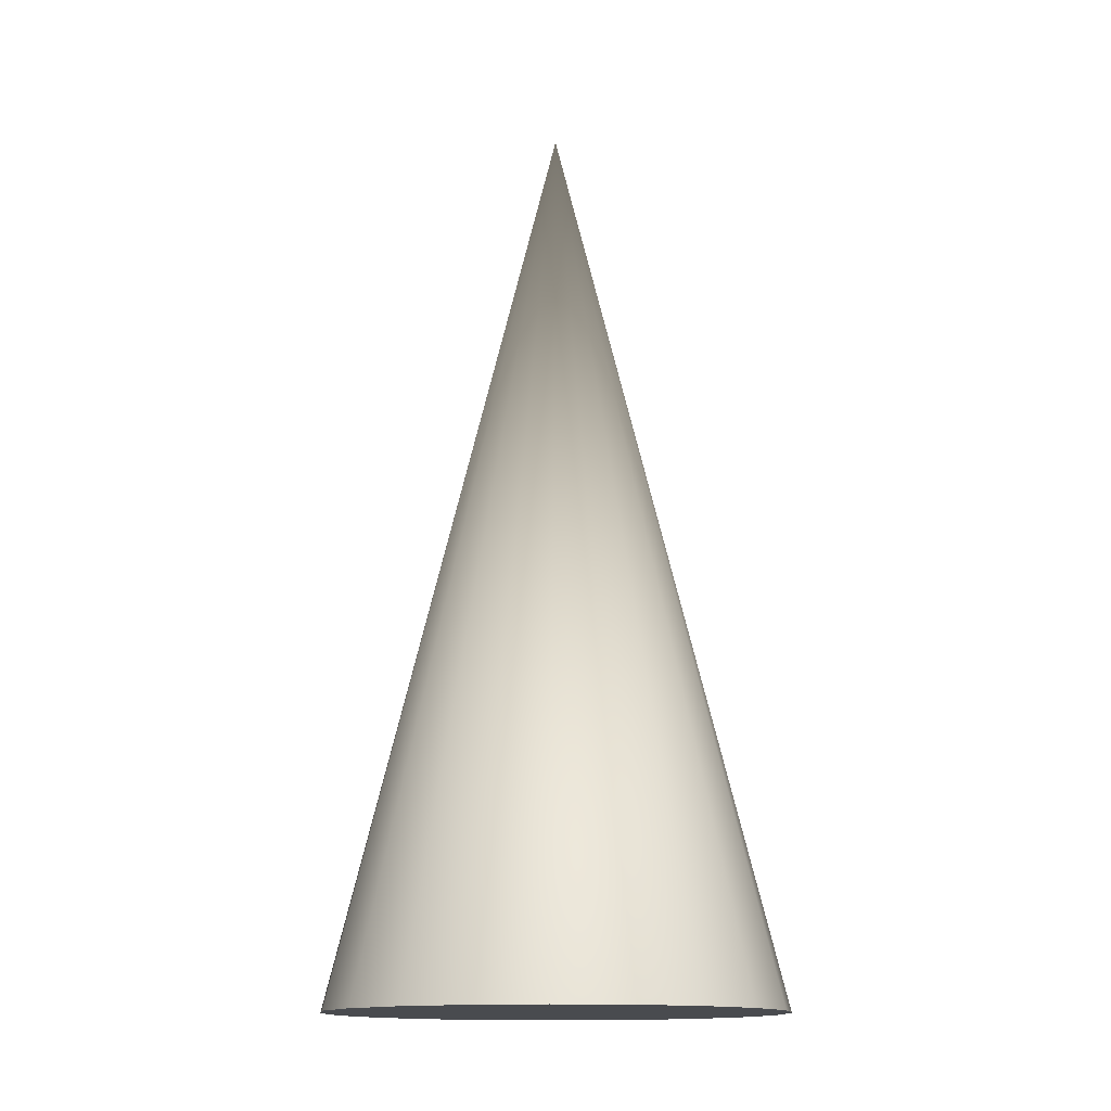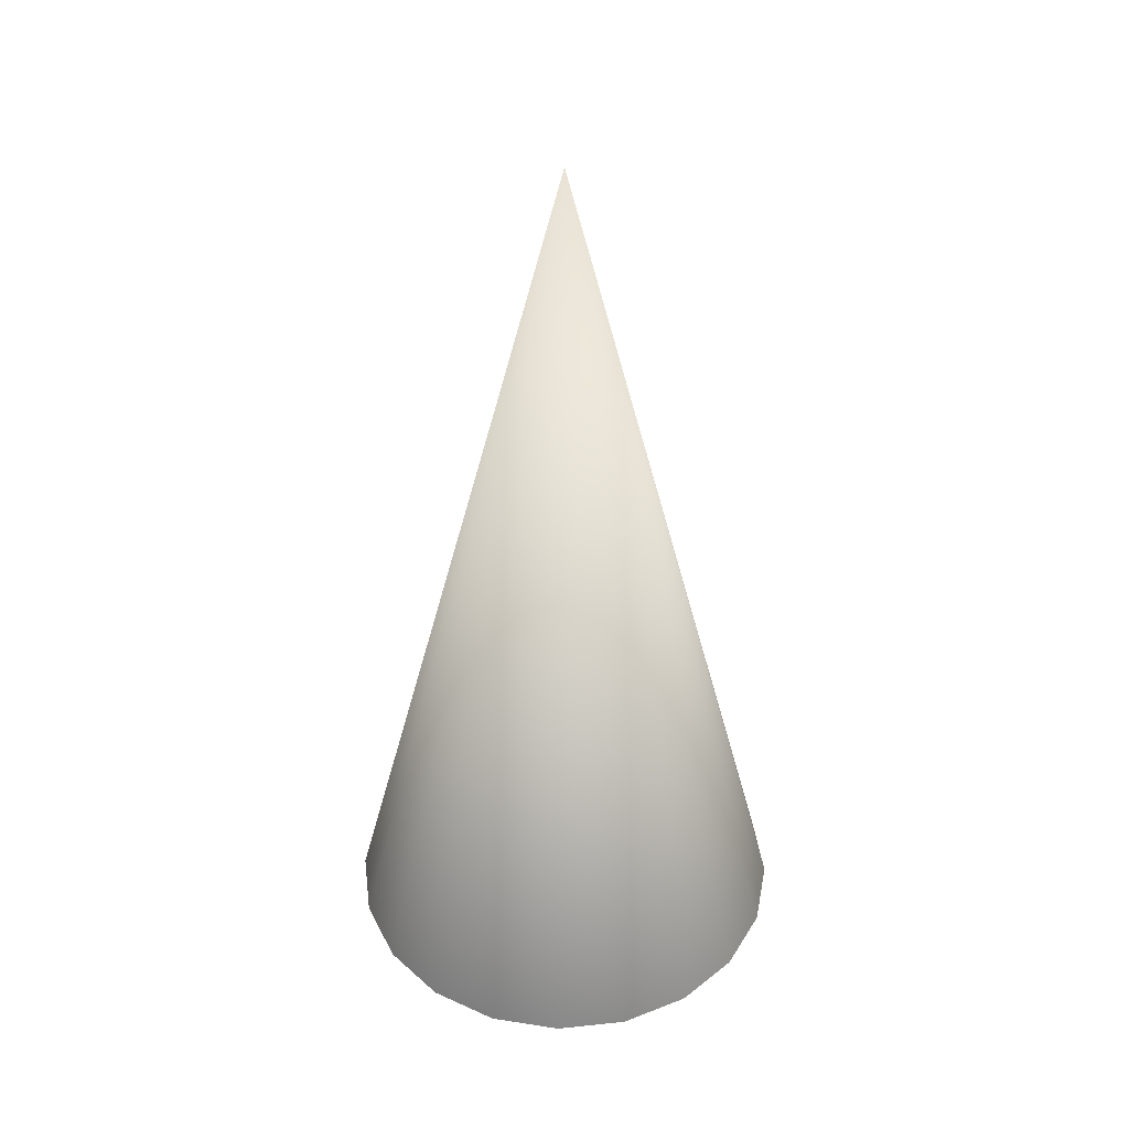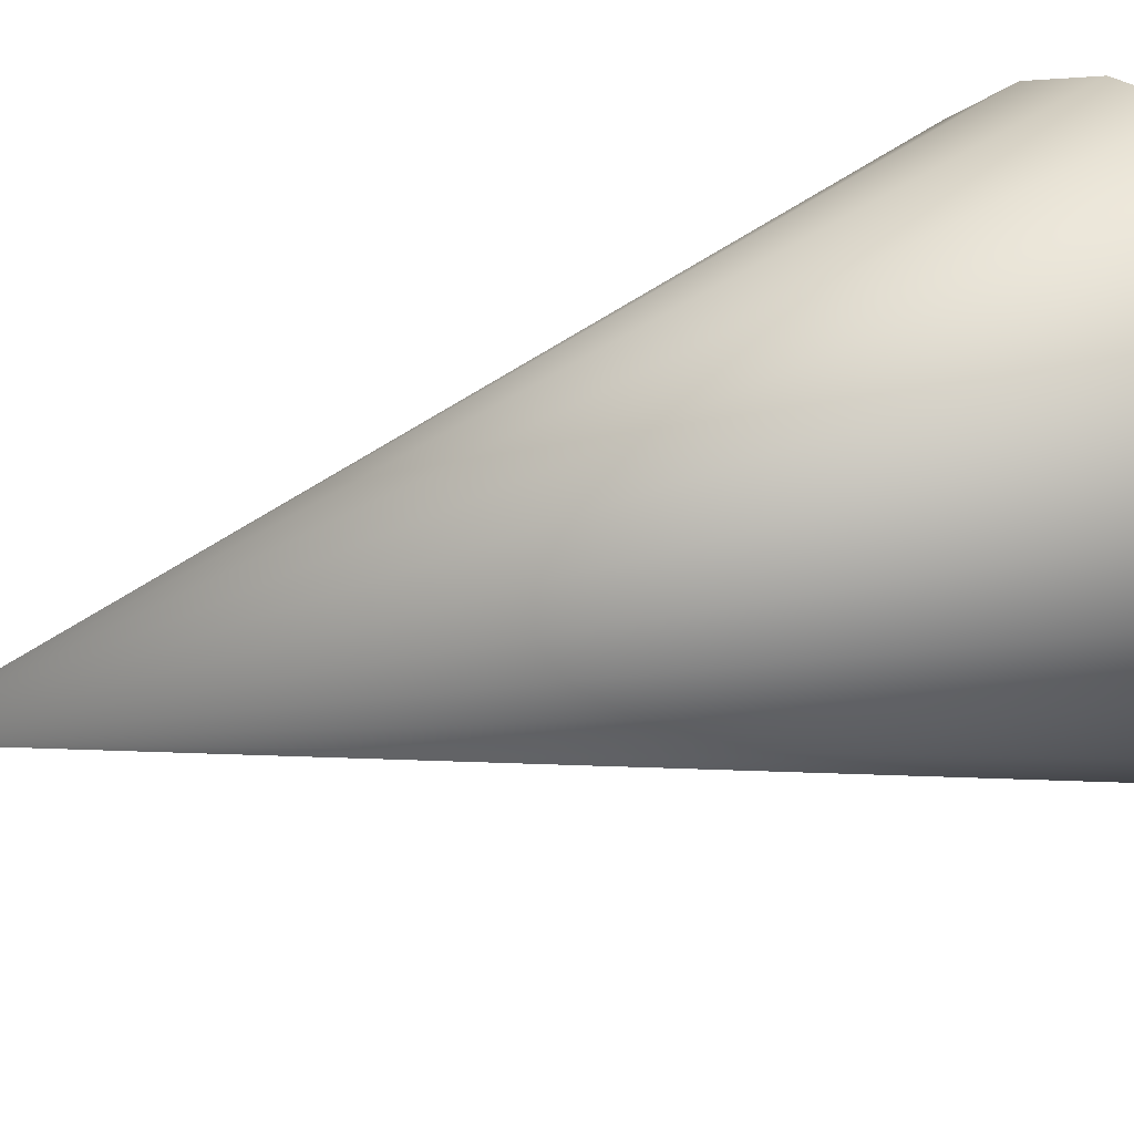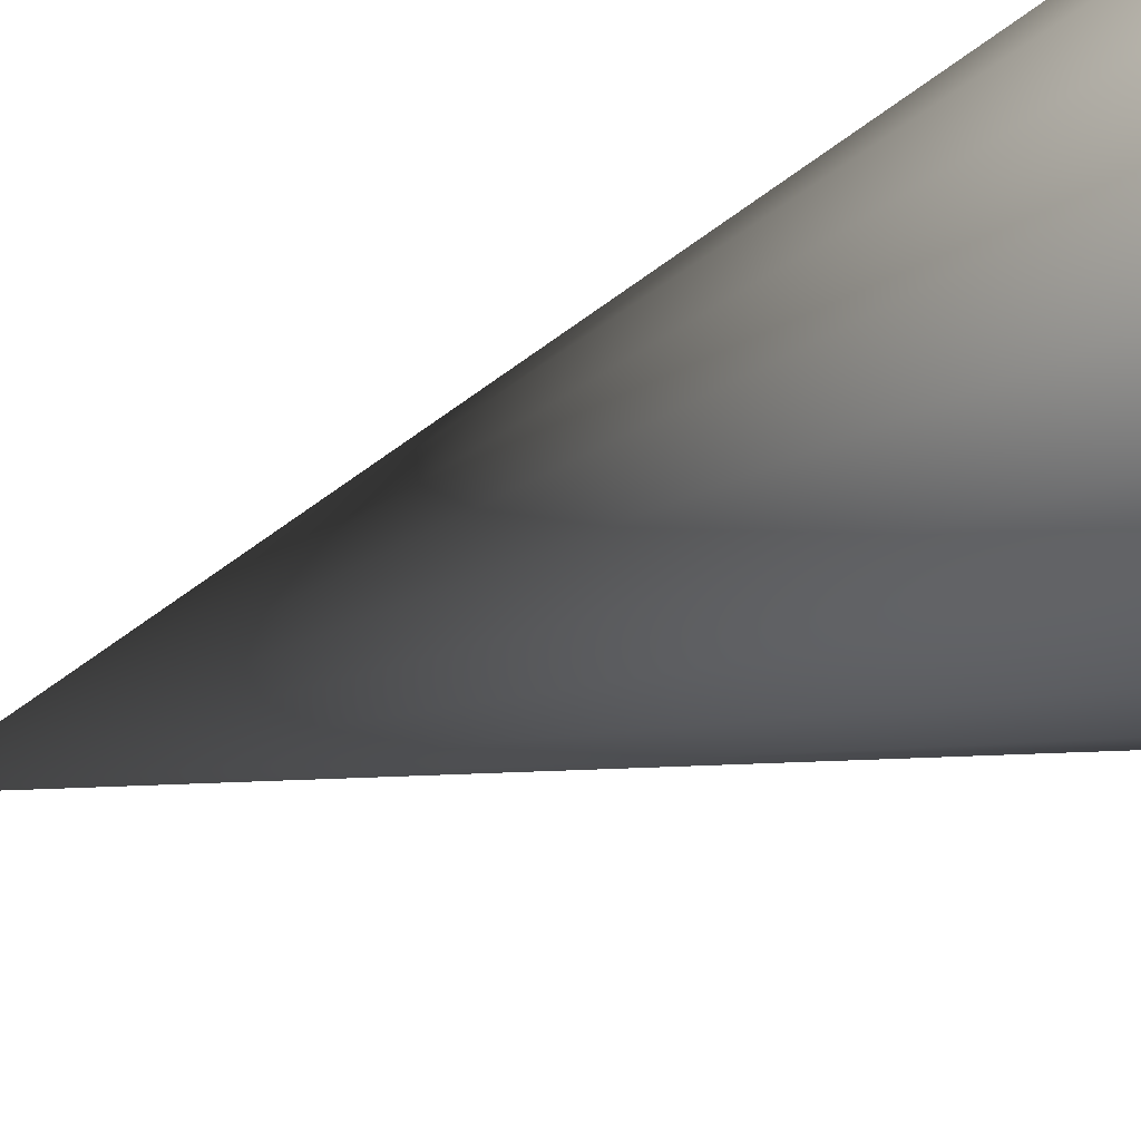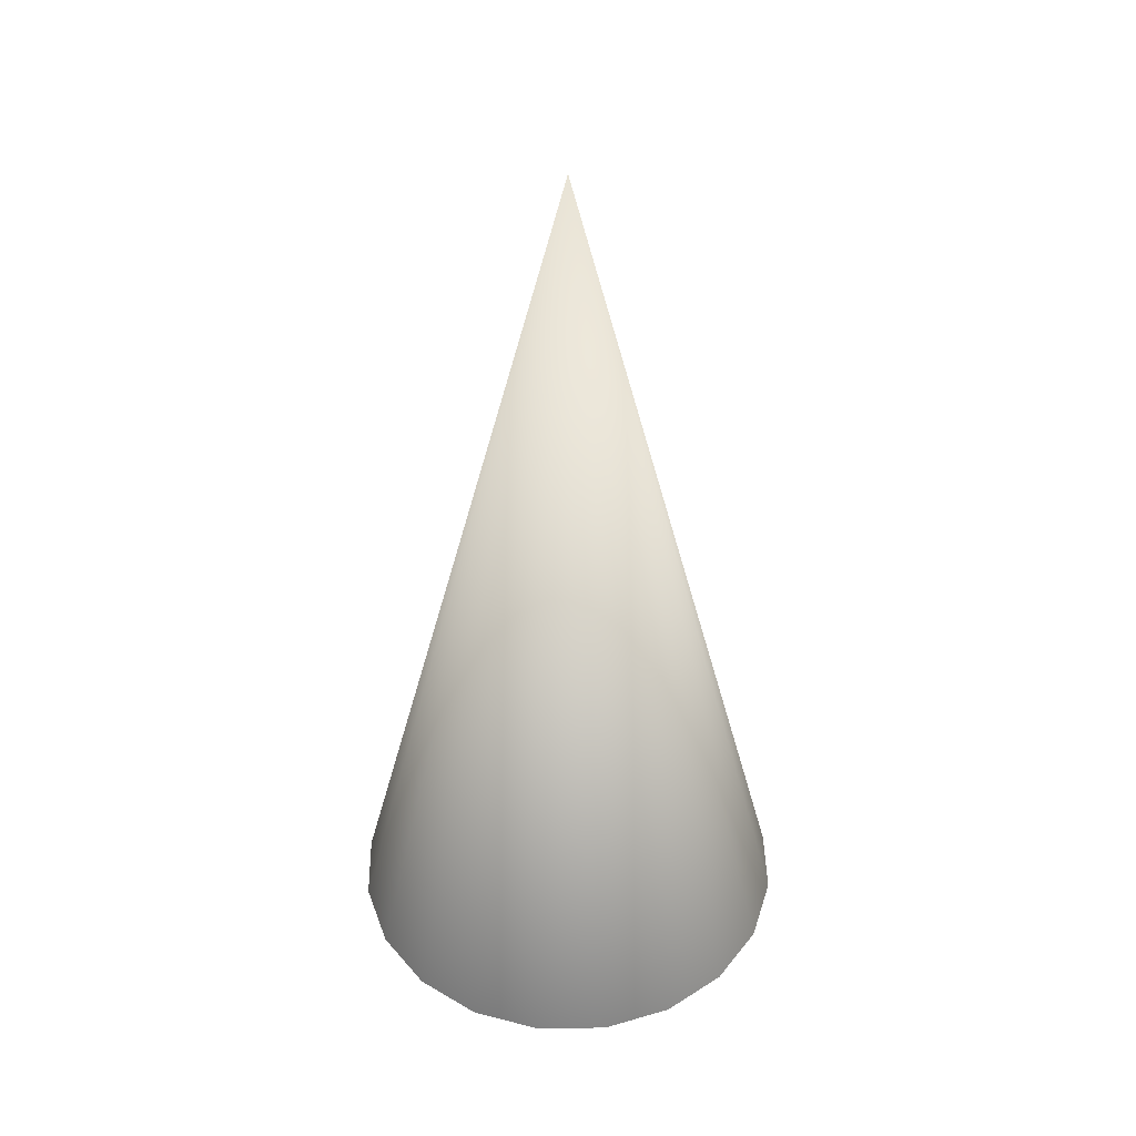
<metadata>
{"format":"obj","ext":"obj","renderer":"f3d","projection":"perspective","resolution":1024,"background":"white","views":[{"elev":-14.1,"azim":-106.7,"up":"+Y"},{"elev":41.2,"azim":127.7,"up":"+Y"},{"elev":15.8,"azim":-132.9,"up":"+Z"},{"elev":-38.9,"azim":-62.2,"up":"+Z"},{"elev":42.4,"azim":-154.1,"up":"+Y"}]}
</metadata>
<code>
o Cone
v 0 -1 -0.5
v 0.1545 -1 -0.4755
v 0.2939 -1 -0.4045
v 0.4045 -1 -0.2939
v 0.4755 -1 -0.1545
v 0.5 -1 0
v 0.4755 -1 0.1545
v 0.4045 -1 0.2939
v 0.2939 -1 0.4045
v 0.1545 -1 0.4755
v -0 -1 0.5
v -0.1545 -1 0.4755
v -0.2939 -1 0.4045
v -0.4045 -1 0.2939
v 0 1 0
v -0.4755 -1 0.1545
v -0.5 -1 -0
v -0.4755 -1 -0.1545
v -0.4045 -1 -0.2939
v -0.2939 -1 -0.4045
v -0.1545 -1 -0.4755
v -0 -1 0
v 0 -1 -0.5
v 0.1545 -1 -0.4755
v 0.2939 -1 -0.4045
v 0.4045 -1 -0.2939
v 0.4755 -1 -0.1545
v 0.5 -1 0
v 0.4755 -1 0.1545
v 0.4045 -1 0.2939
v 0.2939 -1 0.4045
v 0.1545 -1 0.4755
v -0 -1 0.5
v -0.1545 -1 0.4755
v -0.2939 -1 0.4045
v -0.4045 -1 0.2939
v -0.4755 -1 0.1545
v -0.5 -1 -0
v -0.4755 -1 -0.1545
v -0.4045 -1 -0.2939
v -0.2939 -1 -0.4045
v -0.1545 -1 -0.4755
f 23 15 24
f 24 15 25
f 25 15 26
f 26 15 27
f 27 15 28
f 28 15 29
f 29 15 30
f 30 15 31
f 31 15 32
f 32 15 33
f 33 15 34
f 34 15 35
f 35 15 36
f 36 15 37
f 37 15 38
f 38 15 39
f 39 15 40
f 40 15 41
f 41 15 42
f 42 15 23
f 2 22 1
f 3 22 2
f 4 22 3
f 5 22 4
f 6 22 5
f 7 22 6
f 8 22 7
f 9 22 8
f 10 22 9
f 11 22 10
f 11 12 22
f 13 22 12
f 14 22 13
f 16 22 14
f 17 22 16
f 18 22 17
f 19 22 18
f 20 22 19
f 21 22 20
f 1 22 21

</code>
